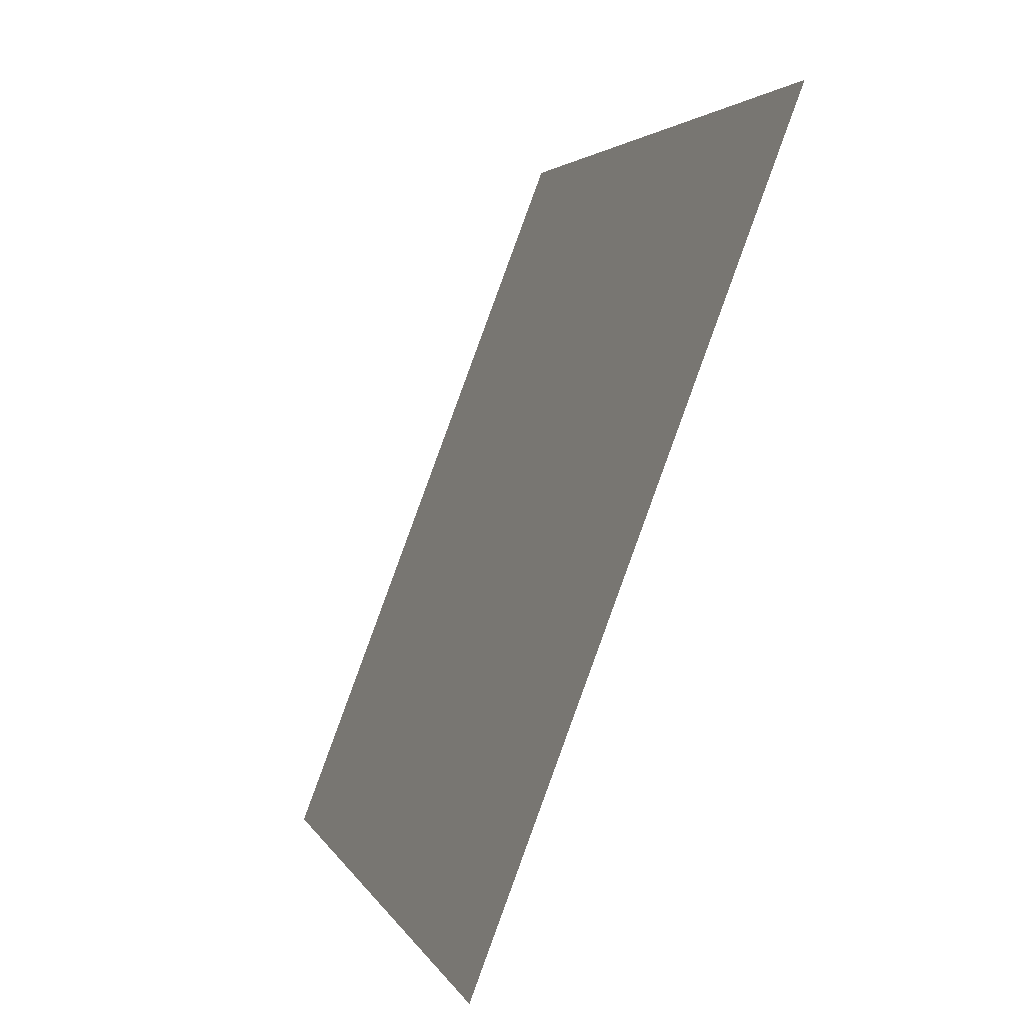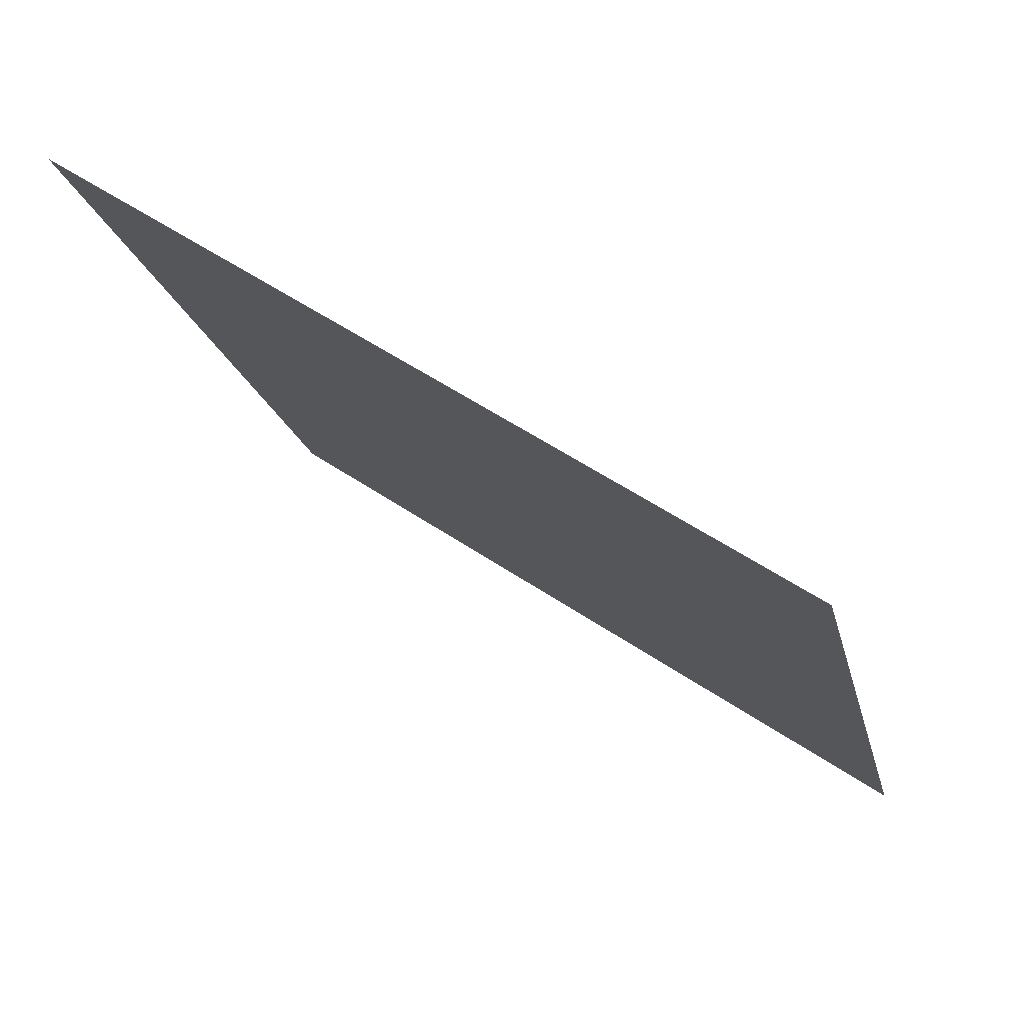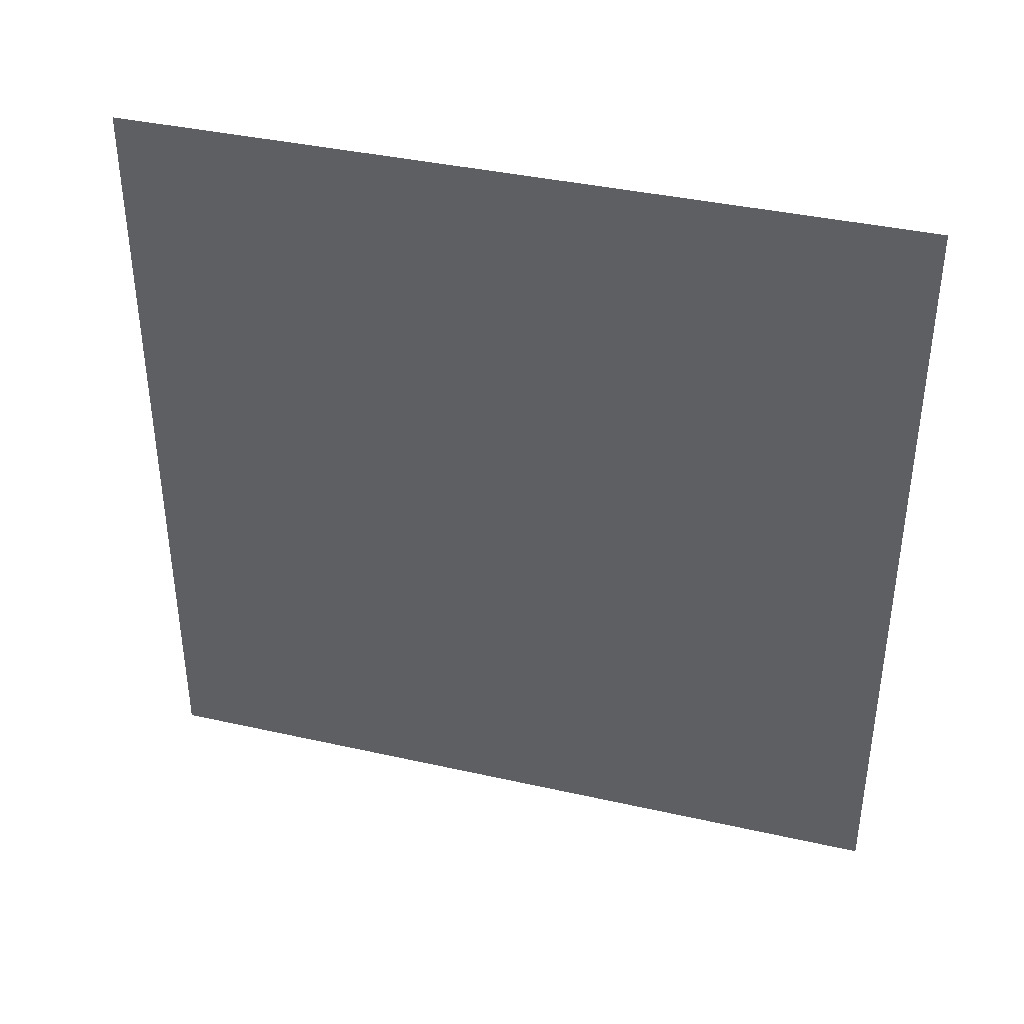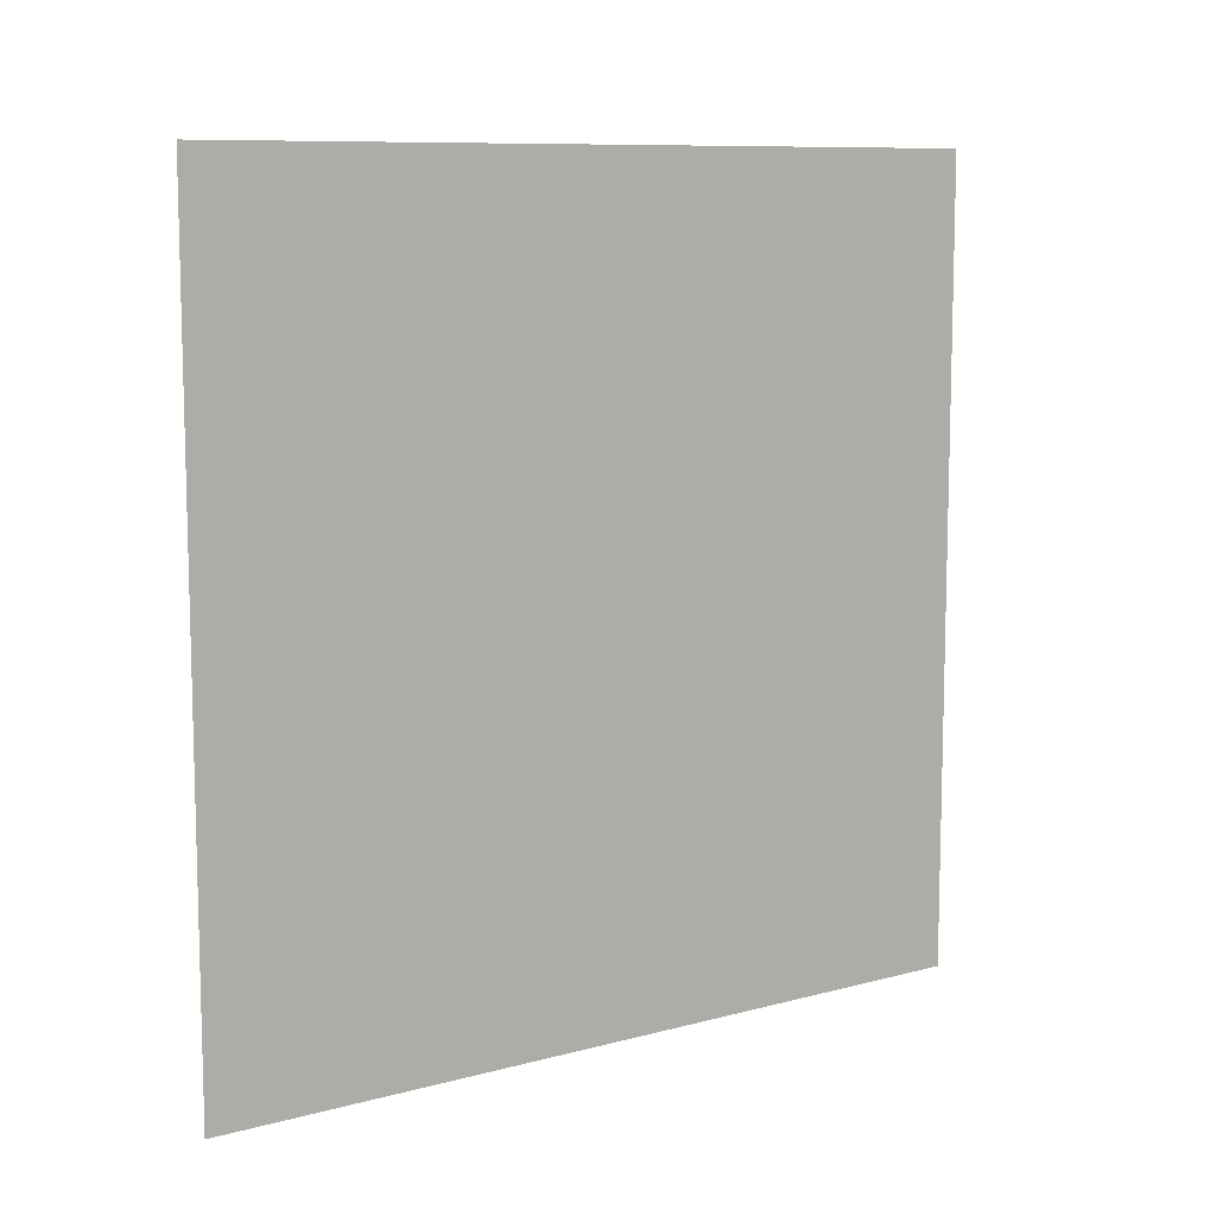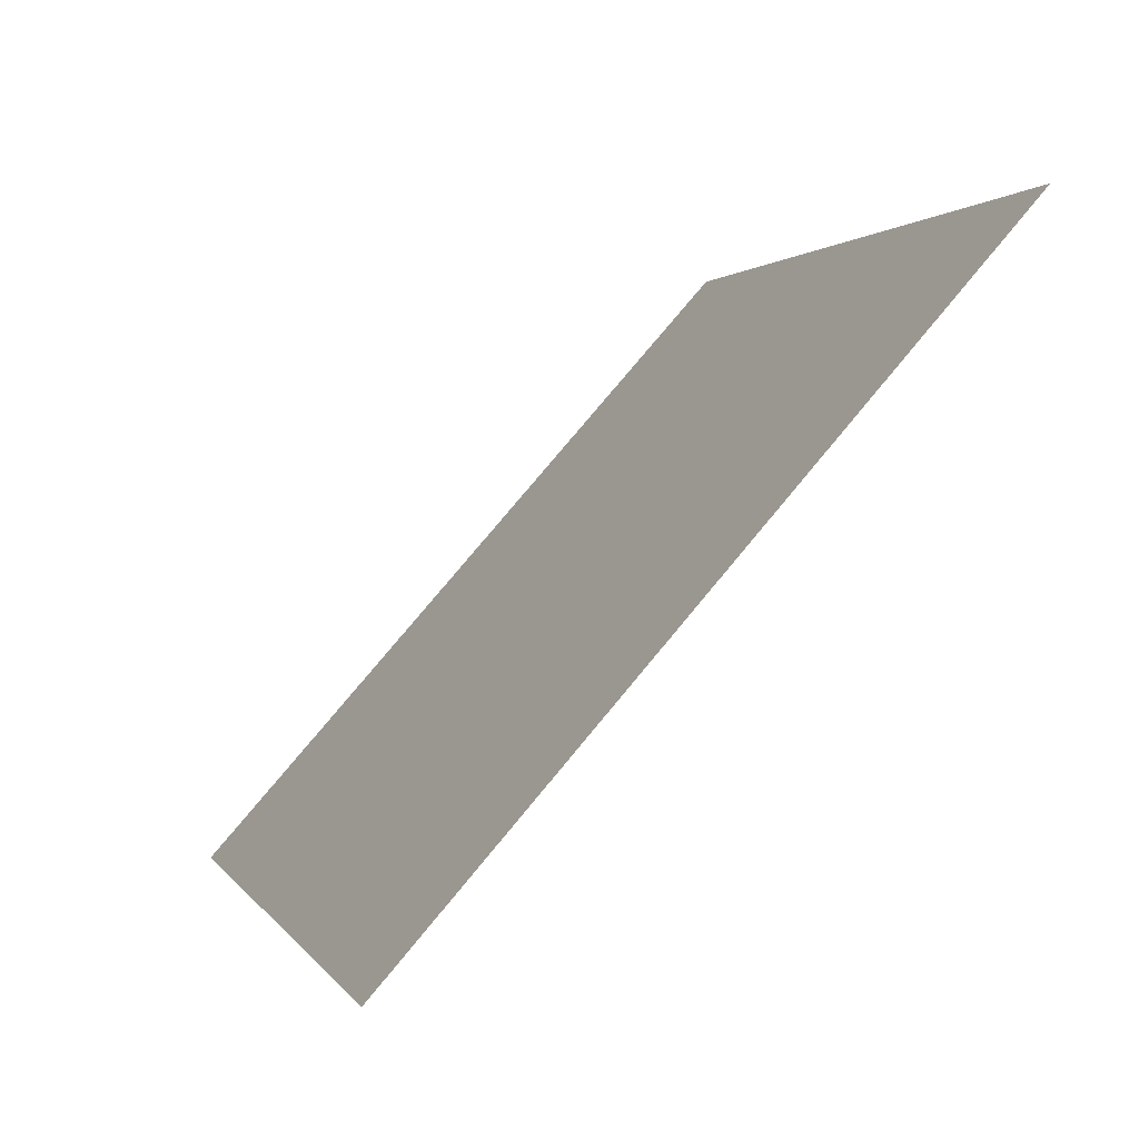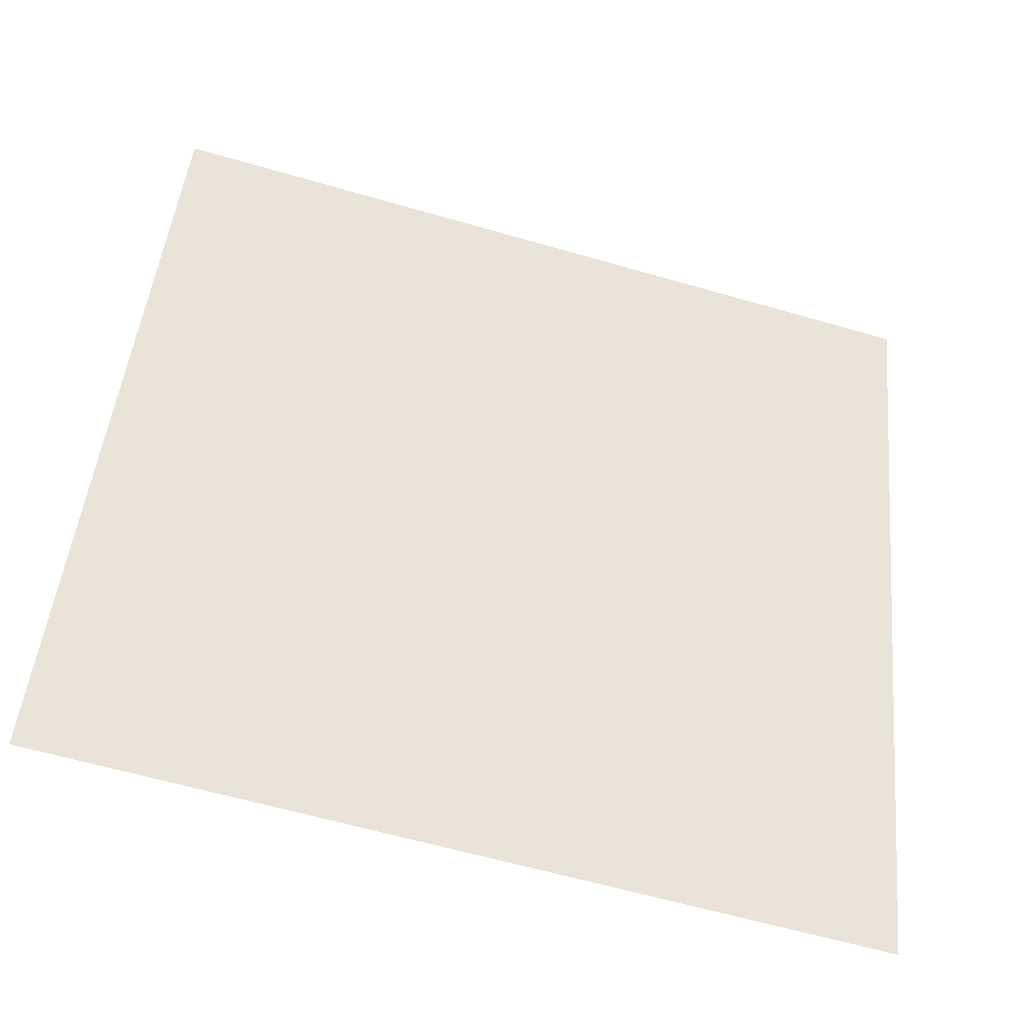
<metadata>
{"format":"obj","ext":"obj","renderer":"f3d","projection":"perspective","resolution":1024,"background":"white","views":[{"elev":3.1,"azim":-14.9,"up":"+Z"},{"elev":55.0,"azim":125.6,"up":"+Z"},{"elev":38.7,"azim":126.6,"up":"+Y"},{"elev":9.6,"azim":-104.1,"up":"+Y"},{"elev":77.5,"azim":39.7,"up":"+Z"},{"elev":-62.2,"azim":73.7,"up":"+Z"}]}
</metadata>
<code>
o Plane.001
v 4.658 250 9.48
v 4.658 -250 9.48
v 182.1 250 476.9
v 182.1 -250 476.9
f 1 2 4 3

</code>
